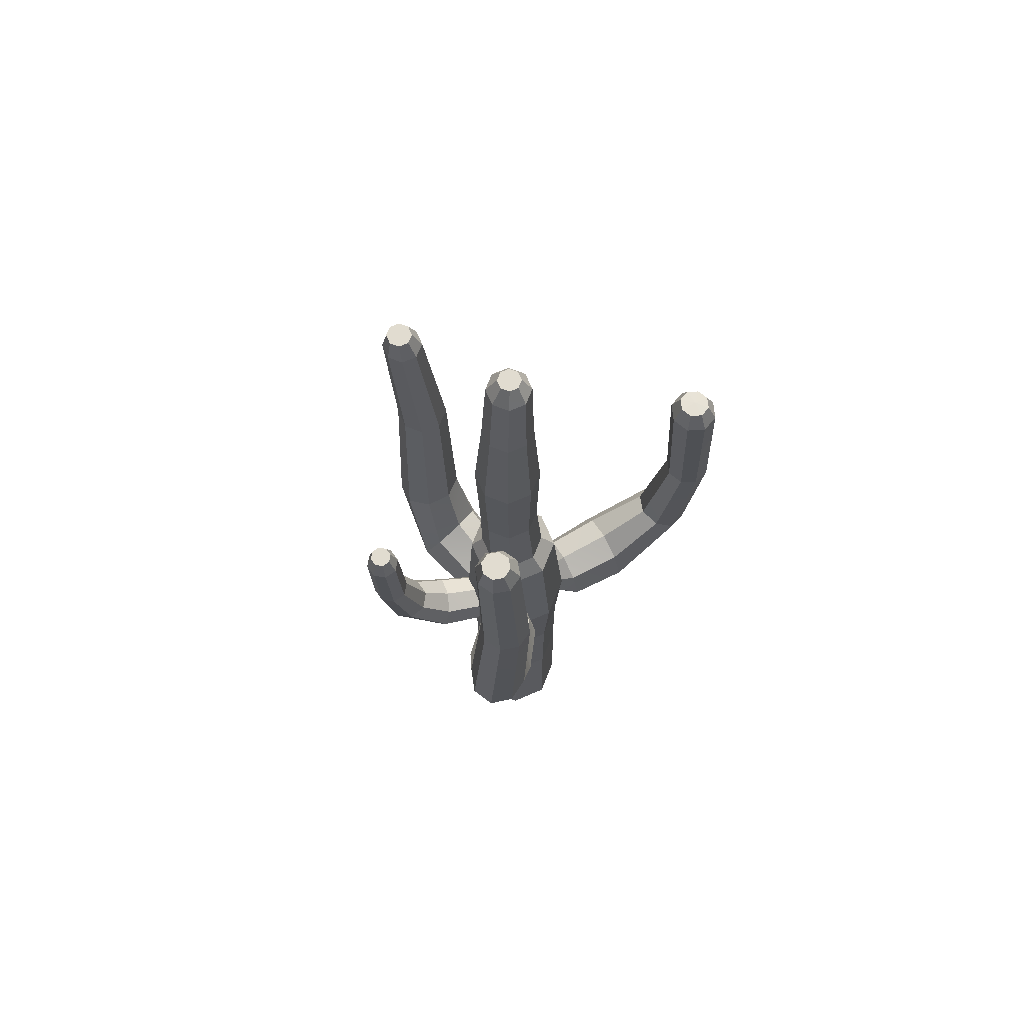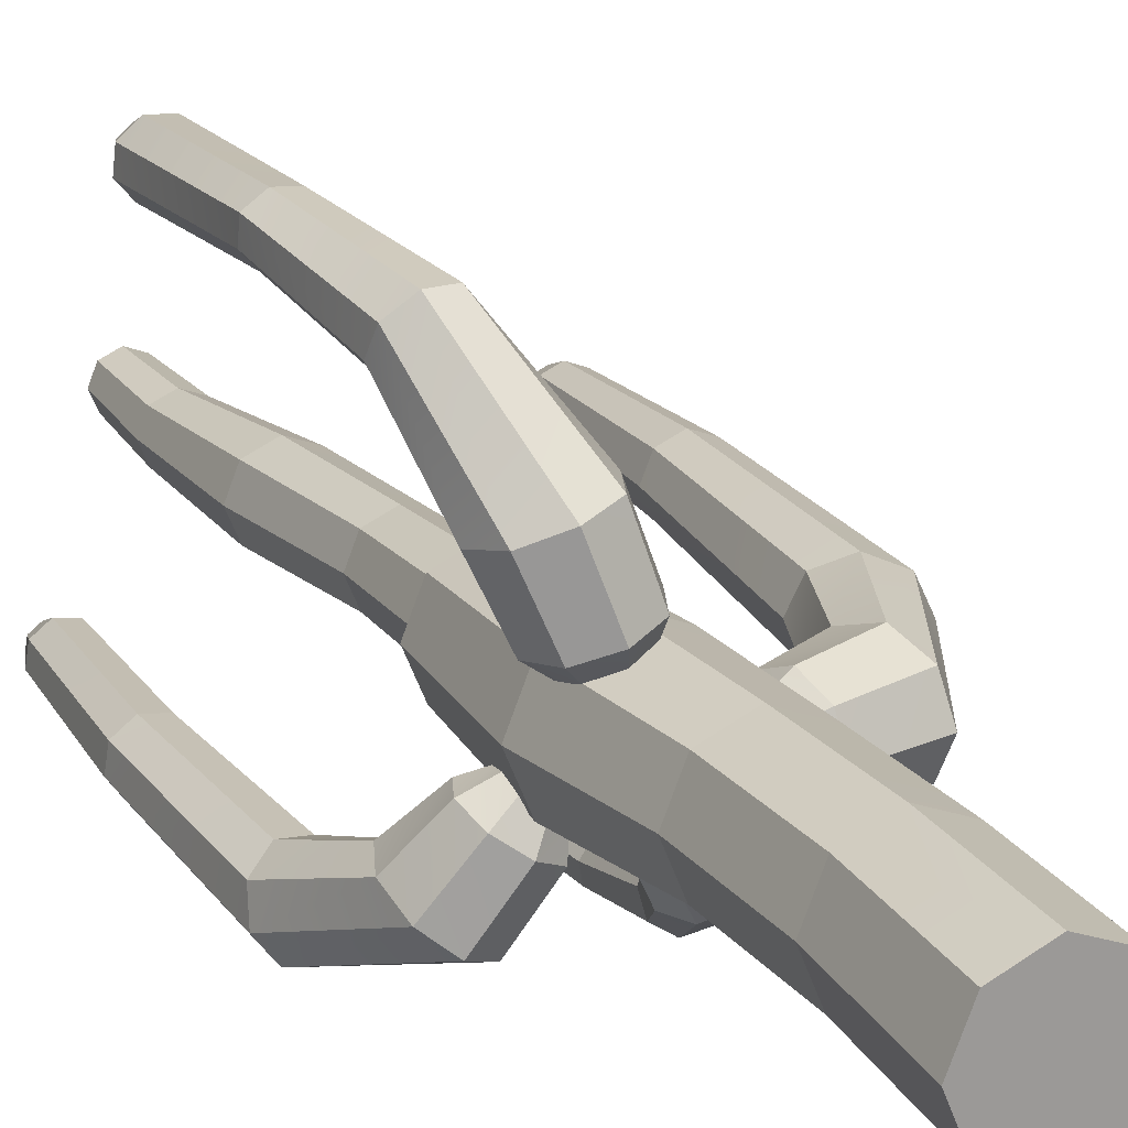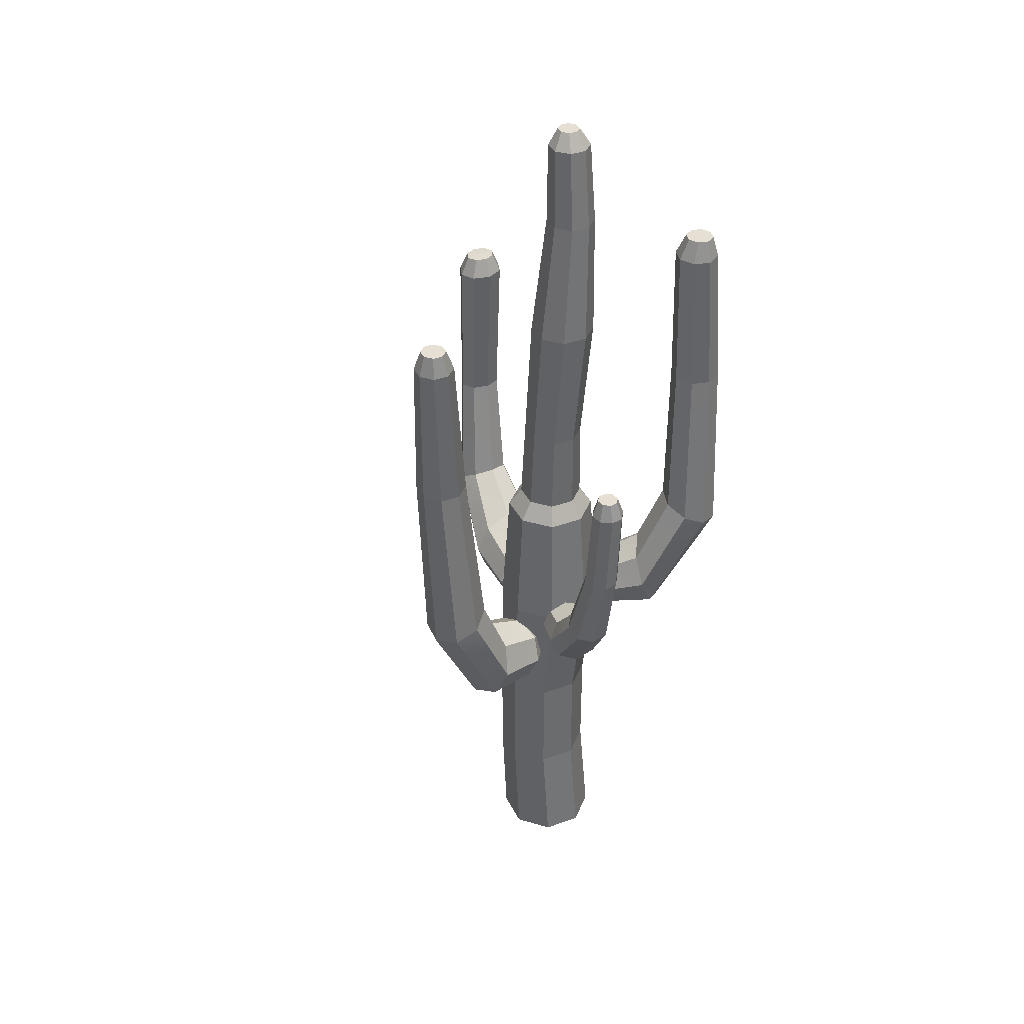
<metadata>
{"format":"obj","ext":"obj","renderer":"f3d","projection":"perspective","resolution":1024,"background":"white","views":[{"elev":69.4,"azim":-135.9,"up":"+Y"},{"elev":20.5,"azim":-26.6,"up":"+Z"},{"elev":38.2,"azim":133.1,"up":"+Y"}]}
</metadata>
<code>
o Cactus
v 0.0779 0 -0.0779
v -0 0 -0.1102
v 0.009359 0.2583 -0.09277
v 0.08356 0.2583 -0.06204
v -0.0779 0 -0.0779
v -0.06484 0.2583 -0.06204
v -0.1102 0 0
v -0.09558 0.2583 0.01217
v -0.0779 -0 0.0779
v -0.06484 0.2583 0.08637
v 0 -0 0.1102
v 0.009359 0.2583 0.1171
v 0.0779 -0 0.0779
v 0.08356 0.2583 0.08637
v 0.1102 0 0
v 0.1143 0.2583 0.01217
v -0 0 0
v 0.01012 2.042 -0.04242
v -0.006533 2.042 -0.0493
v -0.005852 2.042 -0.0238
v -0.02321 2.042 -0.04242
v -0.03013 2.042 -0.02578
v -0.02324 2.042 -0.009133
v -0.006574 2.042 -0.00223
v 0.01009 2.042 -0.009133
v 0.017 2.042 -0.02578
v 0.07593 1.049 -0.07209
v 0.006114 1.049 -0.101
v 0.007918 1.092 -0.0744
v 0.05749 1.092 -0.05387
v -0.06373 1.049 -0.07209
v -0.04165 1.092 -0.05387
v -0.09269 1.049 -0.002266
v -0.06219 1.092 -0.0043
v -0.0638 1.049 0.06756
v -0.04166 1.092 0.04527
v 0.006017 1.049 0.09648
v 0.007907 1.092 0.0658
v 0.07586 1.049 0.06756
v 0.05748 1.092 0.04527
v 0.1048 1.049 -0.002266
v 0.07802 1.092 -0.0043
v 0.01163 1.275 -0.07632
v 0.05737 1.275 -0.05738
v -0.03412 1.275 -0.05738
v -0.05306 1.275 -0.01163
v -0.03412 1.275 0.03411
v 0.01163 1.275 0.05305
v 0.05737 1.275 0.03411
v 0.07632 1.275 -0.01163
v 0.02437 2.006 -0.06029
v -0.007542 2.006 -0.07351
v -0.03945 2.006 -0.06029
v -0.05266 2.006 -0.02838
v -0.03945 2.006 0.003525
v -0.007542 2.006 0.01674
v 0.02437 2.006 0.003525
v 0.03758 2.006 -0.02838
v -0 0.7697 -0.1185
v -0.08376 0.7697 -0.08376
v 0.08376 0.7697 -0.08376
v 0.1185 0.7697 0
v 0.08376 0.7697 0.08376
v 0 0.7697 0.1185
v -0.08376 0.7697 0.08376
v -0.1185 0.7697 0
v 0.08356 0.5031 0.08637
v 0.1143 0.5031 0.01217
v 0.009359 0.5031 0.1171
v -0.06484 0.5031 0.08637
v -0.09558 0.5031 0.01217
v -0.06484 0.5031 -0.06204
v 0.009359 0.5031 -0.09277
v 0.08356 0.5031 -0.06204
v -0.06934 1.556 -0.02569
v -0.04895 1.556 -0.07494
v 0.000292 1.556 -0.09532
v 0.04954 1.556 -0.07493
v 0.06995 1.556 -0.02568
v 0.04955 1.556 0.02357
v 0.000299 1.556 0.04397
v -0.04895 1.556 0.02356
v -0.06217 1.83 -0.03436
v -0.04685 1.83 -0.07133
v -0.009887 1.83 -0.08664
v 0.02708 1.83 -0.07133
v 0.04239 1.83 -0.03436
v 0.02708 1.83 0.002602
v -0.009887 1.83 0.01791
v -0.04685 1.83 0.002602
v 0.1361 0.6002 -0.05437
v 0.1241 0.6535 -0.07629
v 0.2413 0.6868 -0.08128
v 0.2633 0.6298 -0.05847
v 0.1118 0.7068 -0.05287
v 0.2184 0.7499 -0.05344
v 0.1064 0.7288 0.002176
v 0.2084 0.7795 0.008201
v 0.1118 0.7068 0.05604
v 0.2184 0.7499 0.06613
v 0.1241 0.6535 0.07773
v 0.2413 0.6868 0.08808
v 0.1361 0.6002 0.05453
v 0.2633 0.6298 0.0613
v 0.1409 0.5782 0
v 0.2725 0.6064 0.000543
v 0.3848 1.646 -0.00293
v 0.3653 1.646 -0.01101
v 0.3674 1.646 0.01475
v 0.3458 1.646 -0.00293
v 0.3377 1.646 0.01657
v 0.3458 1.646 0.03609
v 0.3653 1.646 0.04418
v 0.3848 1.646 0.03609
v 0.3929 1.646 0.01658
v 0.3927 1.6 -0.01129
v 0.362 1.6 -0.02399
v 0.3314 1.6 -0.01129
v 0.3187 1.6 0.01937
v 0.3314 1.6 0.05004
v 0.362 1.6 0.06274
v 0.3927 1.6 0.05004
v 0.4054 1.6 0.01938
v 0.3372 1.262 0.08959
v 0.3768 1.262 0.07315
v 0.2976 1.262 0.0732
v 0.2812 1.262 0.0336
v 0.2976 1.262 -0.006
v 0.3372 1.262 -0.02237
v 0.3768 1.262 -0.005993
v 0.3932 1.262 0.03359
v 0.3191 0.8697 0.08523
v 0.3682 0.8488 0.06339
v 0.2703 0.8899 0.06601
v 0.2502 0.8981 0.01722
v 0.2703 0.8899 -0.03274
v 0.3191 0.8697 -0.05467
v 0.3682 0.8488 -0.03572
v 0.3887 0.8394 0.0131
v 0.08059 0.6143 -0.03196
v 0.07724 0.6461 -0.04505
v 0.07366 0.6779 -0.03146
v 0.07211 0.6911 0.000698
v 0.07366 0.6779 0.03245
v 0.07724 0.6461 0.04534
v 0.08059 0.6143 0.03196
v 0.0819 0.6011 0
v 0.001016 0.6664 0.1433
v 0.02302 0.7202 0.1494
v -0.009919 0.7429 0.26
v -0.03407 0.684 0.26
v 0.002299 0.7752 0.142
v -0.035 0.805 0.2474
v -0.04953 0.7993 0.1253
v -0.09103 0.8331 0.2293
v -0.1012 0.7784 0.1083
v -0.1444 0.8086 0.2126
v -0.1233 0.7246 0.1015
v -0.1688 0.7479 0.2085
v -0.1024 0.6695 0.1094
v -0.1478 0.6875 0.2228
v -0.05072 0.6454 0.1276
v -0.09184 0.6611 0.2462
v -0.152 1.505 0.4219
v -0.1359 1.507 0.4032
v -0.1658 1.509 0.3957
v -0.1377 1.509 0.3786
v -0.1564 1.511 0.3625
v -0.1811 1.511 0.3644
v -0.1972 1.51 0.3831
v -0.1953 1.507 0.4077
v -0.1766 1.506 0.4237
v -0.1444 1.461 0.4395
v -0.119 1.464 0.4101
v -0.1219 1.467 0.3714
v -0.1514 1.47 0.3462
v -0.1901 1.47 0.3491
v -0.2154 1.468 0.3785
v -0.2125 1.465 0.4172
v -0.1831 1.462 0.4424
v -0.2183 1.133 0.3929
v -0.218 1.128 0.4305
v -0.1941 1.137 0.366
v -0.1584 1.138 0.3633
v -0.1312 1.134 0.3866
v -0.1286 1.129 0.4221
v -0.152 1.125 0.4489
v -0.1879 1.124 0.4525
v -0.2043 0.8742 0.3548
v -0.2 0.8503 0.3968
v -0.1759 0.8964 0.3251
v -0.1319 0.9043 0.3237
v -0.09669 0.8937 0.3511
v -0.09001 0.8704 0.3922
v -0.1172 0.8475 0.4237
v -0.163 0.8387 0.4261
v -0.003434 0.6933 0.08926
v 0.008414 0.7246 0.09627
v -0.004874 0.7566 0.09508
v -0.03553 0.7707 0.08633
v -0.06559 0.7585 0.07518
v -0.07744 0.7272 0.06814
v -0.06414 0.6951 0.06936
v -0.03341 0.6811 0.07841
v 0.0232 0.7142 -0.1272
v 0.005224 0.7524 -0.1292
v 0.04637 0.7759 -0.2044
v 0.06986 0.7354 -0.2068
v 0.01426 0.7906 -0.1136
v 0.05271 0.8165 -0.1831
v 0.04505 0.8064 -0.08957
v 0.08486 0.8332 -0.1554
v 0.0798 0.7906 -0.07119
v 0.1245 0.8165 -0.1365
v 0.0979 0.7524 -0.06923
v 0.1483 0.7759 -0.1384
v 0.08873 0.7142 -0.08481
v 0.1419 0.7354 -0.1601
v 0.05778 0.6984 -0.1088
v 0.1093 0.7186 -0.1884
v 0.1358 1.286 -0.3152
v 0.1216 1.286 -0.3054
v 0.1415 1.286 -0.2933
v 0.1184 1.286 -0.2884
v 0.1283 1.286 -0.2741
v 0.1453 1.286 -0.271
v 0.1595 1.286 -0.2808
v 0.1627 1.286 -0.2978
v 0.1528 1.286 -0.3121
v 0.1314 1.245 -0.3275
v 0.109 1.245 -0.312
v 0.1041 1.245 -0.2853
v 0.1195 1.245 -0.2629
v 0.1463 1.245 -0.258
v 0.1687 1.245 -0.2734
v 0.1736 1.245 -0.3002
v 0.1582 1.245 -0.3226
v 0.1723 1.049 -0.2612
v 0.1776 1.049 -0.2901
v 0.148 1.049 -0.2445
v 0.1191 1.049 -0.2498
v 0.1024 1.049 -0.2741
v 0.1077 1.049 -0.303
v 0.1319 1.049 -0.3197
v 0.1609 1.049 -0.3144
v 0.1754 0.8823 -0.2172
v 0.1821 0.872 -0.2524
v 0.1451 0.8926 -0.1978
v 0.1089 0.8968 -0.2052
v 0.0879 0.8926 -0.235
v 0.09401 0.8823 -0.27
v 0.1242 0.872 -0.2899
v 0.161 0.8678 -0.2827
v 0.01506 0.7243 -0.08501
v 0.005853 0.7471 -0.08826
v 0.01258 0.7699 -0.08119
v 0.0313 0.7793 -0.06794
v 0.05104 0.7699 -0.05628
v 0.06024 0.7471 -0.05303
v 0.05352 0.7243 -0.0601
v 0.0348 0.7148 -0.07335
v -0.1266 0.7818 -0.09162
v -0.1394 0.8292 -0.07218
v -0.2029 0.8697 -0.1566
v -0.192 0.8097 -0.1854
v -0.118 0.8778 -0.0733
v -0.1761 0.9328 -0.1496
v -0.07499 0.8989 -0.09437
v -0.1275 0.9617 -0.1689
v -0.03546 0.8778 -0.1239
v -0.08538 0.9323 -0.2053
v -0.0228 0.8292 -0.1438
v -0.07457 0.8694 -0.2354
v -0.04417 0.7818 -0.1424
v -0.1014 0.8104 -0.2412
v -0.08719 0.7622 -0.1206
v -0.1499 0.7873 -0.2204
v -0.2159 1.8 -0.2573
v -0.2122 1.8 -0.235
v -0.1872 1.8 -0.2532
v -0.1937 1.8 -0.2216
v -0.1714 1.8 -0.2254
v -0.1583 1.8 -0.2439
v -0.162 1.8 -0.2661
v -0.1804 1.8 -0.2792
v -0.2027 1.8 -0.2756
v -0.2325 1.753 -0.2568
v -0.2269 1.753 -0.2218
v -0.1981 1.753 -0.2009
v -0.1631 1.753 -0.2066
v -0.1423 1.753 -0.2354
v -0.1479 1.753 -0.2704
v -0.1767 1.753 -0.2911
v -0.2117 1.753 -0.2855
v -0.1637 1.437 -0.2754
v -0.1968 1.437 -0.2994
v -0.1571 1.437 -0.2351
v -0.1811 1.437 -0.2019
v -0.2215 1.437 -0.1954
v -0.2546 1.437 -0.2193
v -0.2611 1.437 -0.2597
v -0.2372 1.437 -0.2928
v -0.1449 1.071 -0.2976
v -0.1827 1.051 -0.3261
v -0.1385 1.09 -0.2497
v -0.1672 1.098 -0.2105
v -0.2143 1.09 -0.2031
v -0.2521 1.071 -0.2315
v -0.2585 1.051 -0.2795
v -0.2298 1.041 -0.3188
v -0.08344 0.7943 -0.0601
v -0.0925 0.8226 -0.05142
v -0.08159 0.8509 -0.05494
v -0.05706 0.8626 -0.06865
v -0.03318 0.8509 -0.08467
v -0.02405 0.8226 -0.09349
v -0.03504 0.7943 -0.08989
v -0.05969 0.7826 -0.07605
f 1 3 4
f 2 6 3
f 7 6 5
f 9 8 7
f 11 10 9
f 13 12 11
f 13 16 14
f 15 4 16
f 2 1 17
f 5 2 17
f 7 5 17
f 9 7 17
f 11 9 17
f 13 11 17
f 15 13 17
f 1 15 17
f 18 19 20
f 19 21 20
f 21 22 20
f 22 23 20
f 23 24 20
f 24 25 20
f 25 26 20
f 26 18 20
f 27 29 30
f 28 32 29
f 31 34 32
f 33 36 34
f 37 36 35
f 39 38 37
f 41 40 39
f 27 42 41
f 30 43 44
f 29 45 43
f 32 46 45
f 34 47 46
f 38 47 36
f 40 48 38
f 42 49 40
f 30 50 42
f 51 19 18
f 53 19 52
f 54 21 53
f 55 22 54
f 56 23 55
f 56 25 24
f 57 26 25
f 58 18 26
f 59 31 28
f 61 28 27
f 62 27 41
f 62 39 63
f 63 37 64
f 64 35 65
f 65 33 66
f 60 33 31
f 68 63 67
f 69 63 64
f 70 64 65
f 71 65 66
f 72 66 60
f 72 59 73
f 73 61 74
f 74 62 68
f 6 73 3
f 4 73 74
f 4 68 16
f 16 67 14
f 14 69 12
f 12 70 10
f 10 71 8
f 8 72 6
f 45 75 76
f 45 77 43
f 43 78 44
f 44 79 50
f 50 80 49
f 48 80 81
f 47 81 82
f 46 82 75
f 76 83 84
f 76 85 77
f 77 86 78
f 78 87 79
f 79 88 80
f 81 88 89
f 82 89 90
f 75 90 83
f 83 53 84
f 84 52 85
f 86 52 51
f 87 51 58
f 88 58 57
f 89 57 56
f 89 55 90
f 90 54 83
f 91 93 94
f 95 93 92
f 97 96 95
f 99 98 97
f 99 102 100
f 103 102 101
f 105 104 103
f 105 94 106
f 107 108 109
f 108 110 109
f 110 111 109
f 111 112 109
f 112 113 109
f 113 114 109
f 114 115 109
f 115 107 109
f 116 108 107
f 117 110 108
f 118 111 110
f 119 112 111
f 121 112 120
f 122 113 121
f 123 114 122
f 116 115 123
f 125 121 124
f 124 120 126
f 127 120 119
f 128 119 118
f 129 118 117
f 130 117 116
f 130 123 131
f 131 122 125
f 132 125 124
f 134 124 126
f 135 126 127
f 135 128 136
f 136 129 137
f 137 130 138
f 138 131 139
f 133 131 125
f 102 133 132
f 100 132 134
f 98 134 135
f 98 136 96
f 96 137 93
f 93 138 94
f 94 139 106
f 104 139 133
f 92 140 141
f 92 142 95
f 95 143 97
f 97 144 99
f 99 145 101
f 103 145 146
f 105 146 147
f 105 140 91
f 149 151 148
f 152 150 149
f 154 153 152
f 154 157 155
f 156 159 157
f 158 161 159
f 160 163 161
f 148 163 162
f 164 165 166
f 165 167 166
f 167 168 166
f 168 169 166
f 169 170 166
f 170 171 166
f 171 172 166
f 172 164 166
f 174 164 173
f 175 165 174
f 176 167 175
f 176 169 168
f 177 170 169
f 178 171 170
f 179 172 171
f 173 172 180
f 181 179 178
f 183 178 177
f 184 177 176
f 184 175 185
f 185 174 186
f 186 173 187
f 187 180 188
f 182 180 179
f 189 182 181
f 191 181 183
f 191 184 192
f 192 185 193
f 193 186 194
f 194 187 195
f 196 187 188
f 190 188 182
f 159 190 189
f 157 189 191
f 155 191 192
f 155 193 153
f 153 194 150
f 150 195 151
f 163 195 196
f 161 196 190
f 149 197 198
f 152 198 199
f 152 200 154
f 154 201 156
f 156 202 158
f 158 203 160
f 160 204 162
f 148 204 197
f 205 207 208
f 206 210 207
f 209 212 210
f 211 214 212
f 215 214 213
f 217 216 215
f 219 218 217
f 219 208 220
f 221 222 223
f 222 224 223
f 224 225 223
f 225 226 223
f 226 227 223
f 227 228 223
f 228 229 223
f 229 221 223
f 230 222 221
f 231 224 222
f 233 224 232
f 234 225 233
f 235 226 234
f 236 227 235
f 236 229 228
f 237 221 229
f 239 235 238
f 238 234 240
f 241 234 233
f 242 233 232
f 243 232 231
f 244 231 230
f 244 237 245
f 245 236 239
f 247 238 246
f 246 240 248
f 249 240 241
f 250 241 242
f 251 242 243
f 252 243 244
f 252 245 253
f 253 239 247
f 216 247 246
f 214 246 248
f 212 248 249
f 210 249 250
f 210 251 207
f 207 252 208
f 208 253 220
f 220 247 218
f 205 255 206
f 206 256 209
f 211 256 257
f 213 257 258
f 215 258 259
f 217 259 260
f 219 260 261
f 219 254 205
f 263 265 262
f 266 264 263
f 268 267 266
f 268 271 269
f 270 273 271
f 272 275 273
f 276 275 274
f 262 277 276
f 278 279 280
f 279 281 280
f 281 282 280
f 282 283 280
f 283 284 280
f 284 285 280
f 285 286 280
f 286 278 280
f 287 279 278
f 288 281 279
f 290 281 289
f 291 282 290
f 292 283 291
f 293 284 292
f 293 286 285
f 294 278 286
f 295 293 292
f 297 292 291
f 297 290 298
f 298 289 299
f 299 288 300
f 300 287 301
f 302 287 294
f 296 294 293
f 303 296 295
f 305 295 297
f 306 297 298
f 306 299 307
f 307 300 308
f 308 301 309
f 309 302 310
f 304 302 296
f 273 304 303
f 271 303 305
f 269 305 306
f 269 307 267
f 267 308 264
f 264 309 265
f 265 310 277
f 275 310 304
f 262 312 263
f 263 313 266
f 268 313 314
f 270 314 315
f 272 315 316
f 272 317 274
f 276 317 318
f 276 311 262
f 1 2 3
f 2 5 6
f 7 8 6
f 9 10 8
f 11 12 10
f 13 14 12
f 13 15 16
f 15 1 4
f 27 28 29
f 28 31 32
f 31 33 34
f 33 35 36
f 37 38 36
f 39 40 38
f 41 42 40
f 27 30 42
f 30 29 43
f 29 32 45
f 32 34 46
f 34 36 47
f 38 48 47
f 40 49 48
f 42 50 49
f 30 44 50
f 51 52 19
f 53 21 19
f 54 22 21
f 55 23 22
f 56 24 23
f 56 57 25
f 57 58 26
f 58 51 18
f 59 60 31
f 61 59 28
f 62 61 27
f 62 41 39
f 63 39 37
f 64 37 35
f 65 35 33
f 60 66 33
f 68 62 63
f 69 67 63
f 70 69 64
f 71 70 65
f 72 71 66
f 72 60 59
f 73 59 61
f 74 61 62
f 6 72 73
f 4 3 73
f 4 74 68
f 16 68 67
f 14 67 69
f 12 69 70
f 10 70 71
f 8 71 72
f 45 46 75
f 45 76 77
f 43 77 78
f 44 78 79
f 50 79 80
f 48 49 80
f 47 48 81
f 46 47 82
f 76 75 83
f 76 84 85
f 77 85 86
f 78 86 87
f 79 87 88
f 81 80 88
f 82 81 89
f 75 82 90
f 83 54 53
f 84 53 52
f 86 85 52
f 87 86 51
f 88 87 58
f 89 88 57
f 89 56 55
f 90 55 54
f 91 92 93
f 95 96 93
f 97 98 96
f 99 100 98
f 99 101 102
f 103 104 102
f 105 106 104
f 105 91 94
f 116 117 108
f 117 118 110
f 118 119 111
f 119 120 112
f 121 113 112
f 122 114 113
f 123 115 114
f 116 107 115
f 125 122 121
f 124 121 120
f 127 126 120
f 128 127 119
f 129 128 118
f 130 129 117
f 130 116 123
f 131 123 122
f 132 133 125
f 134 132 124
f 135 134 126
f 135 127 128
f 136 128 129
f 137 129 130
f 138 130 131
f 133 139 131
f 102 104 133
f 100 102 132
f 98 100 134
f 98 135 136
f 96 136 137
f 93 137 138
f 94 138 139
f 104 106 139
f 92 91 140
f 92 141 142
f 95 142 143
f 97 143 144
f 99 144 145
f 103 101 145
f 105 103 146
f 105 147 140
f 149 150 151
f 152 153 150
f 154 155 153
f 154 156 157
f 156 158 159
f 158 160 161
f 160 162 163
f 148 151 163
f 174 165 164
f 175 167 165
f 176 168 167
f 176 177 169
f 177 178 170
f 178 179 171
f 179 180 172
f 173 164 172
f 181 182 179
f 183 181 178
f 184 183 177
f 184 176 175
f 185 175 174
f 186 174 173
f 187 173 180
f 182 188 180
f 189 190 182
f 191 189 181
f 191 183 184
f 192 184 185
f 193 185 186
f 194 186 187
f 196 195 187
f 190 196 188
f 159 161 190
f 157 159 189
f 155 157 191
f 155 192 193
f 153 193 194
f 150 194 195
f 163 151 195
f 161 163 196
f 149 148 197
f 152 149 198
f 152 199 200
f 154 200 201
f 156 201 202
f 158 202 203
f 160 203 204
f 148 162 204
f 205 206 207
f 206 209 210
f 209 211 212
f 211 213 214
f 215 216 214
f 217 218 216
f 219 220 218
f 219 205 208
f 230 231 222
f 231 232 224
f 233 225 224
f 234 226 225
f 235 227 226
f 236 228 227
f 236 237 229
f 237 230 221
f 239 236 235
f 238 235 234
f 241 240 234
f 242 241 233
f 243 242 232
f 244 243 231
f 244 230 237
f 245 237 236
f 247 239 238
f 246 238 240
f 249 248 240
f 250 249 241
f 251 250 242
f 252 251 243
f 252 244 245
f 253 245 239
f 216 218 247
f 214 216 246
f 212 214 248
f 210 212 249
f 210 250 251
f 207 251 252
f 208 252 253
f 220 253 247
f 205 254 255
f 206 255 256
f 211 209 256
f 213 211 257
f 215 213 258
f 217 215 259
f 219 217 260
f 219 261 254
f 263 264 265
f 266 267 264
f 268 269 267
f 268 270 271
f 270 272 273
f 272 274 275
f 276 277 275
f 262 265 277
f 287 288 279
f 288 289 281
f 290 282 281
f 291 283 282
f 292 284 283
f 293 285 284
f 293 294 286
f 294 287 278
f 295 296 293
f 297 295 292
f 297 291 290
f 298 290 289
f 299 289 288
f 300 288 287
f 302 301 287
f 296 302 294
f 303 304 296
f 305 303 295
f 306 305 297
f 306 298 299
f 307 299 300
f 308 300 301
f 309 301 302
f 304 310 302
f 273 275 304
f 271 273 303
f 269 271 305
f 269 306 307
f 267 307 308
f 264 308 309
f 265 309 310
f 275 277 310
f 262 311 312
f 263 312 313
f 268 266 313
f 270 268 314
f 272 270 315
f 272 316 317
f 276 274 317
f 276 318 311

</code>
